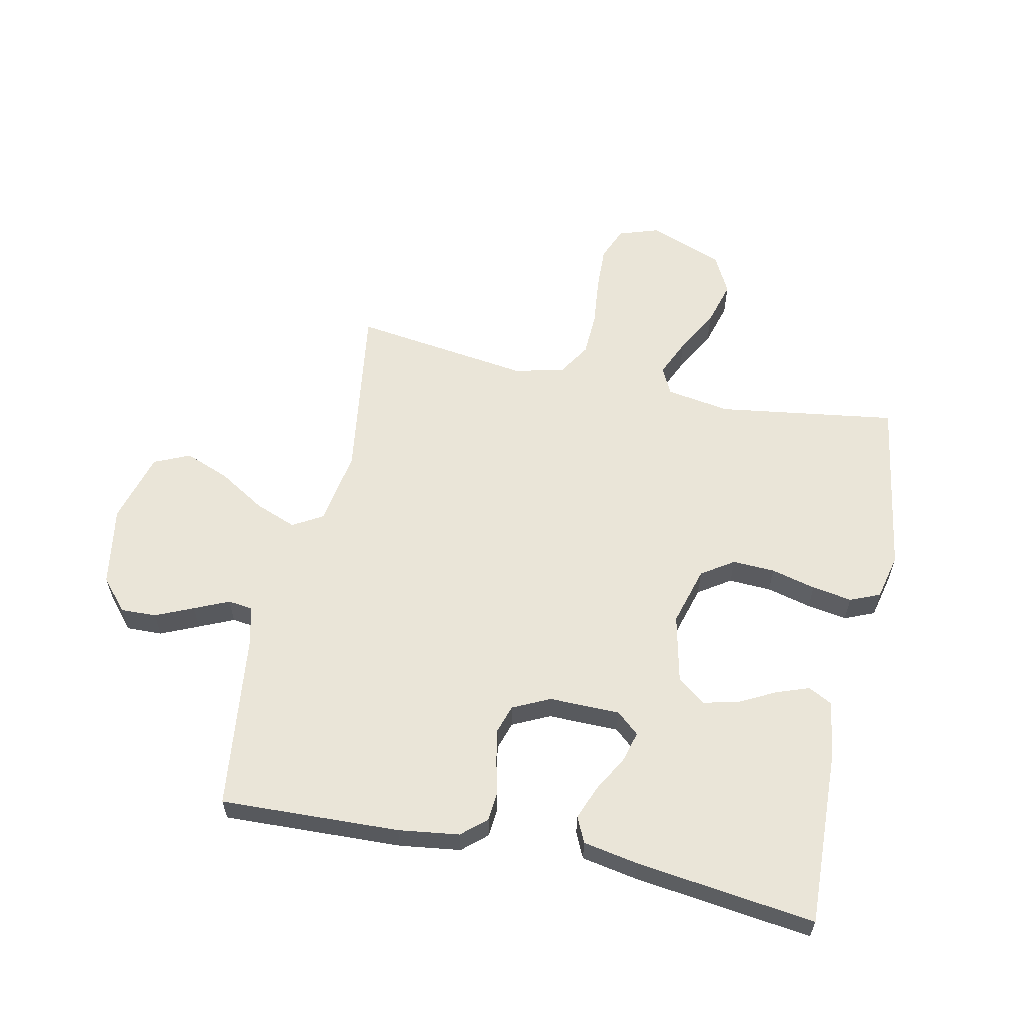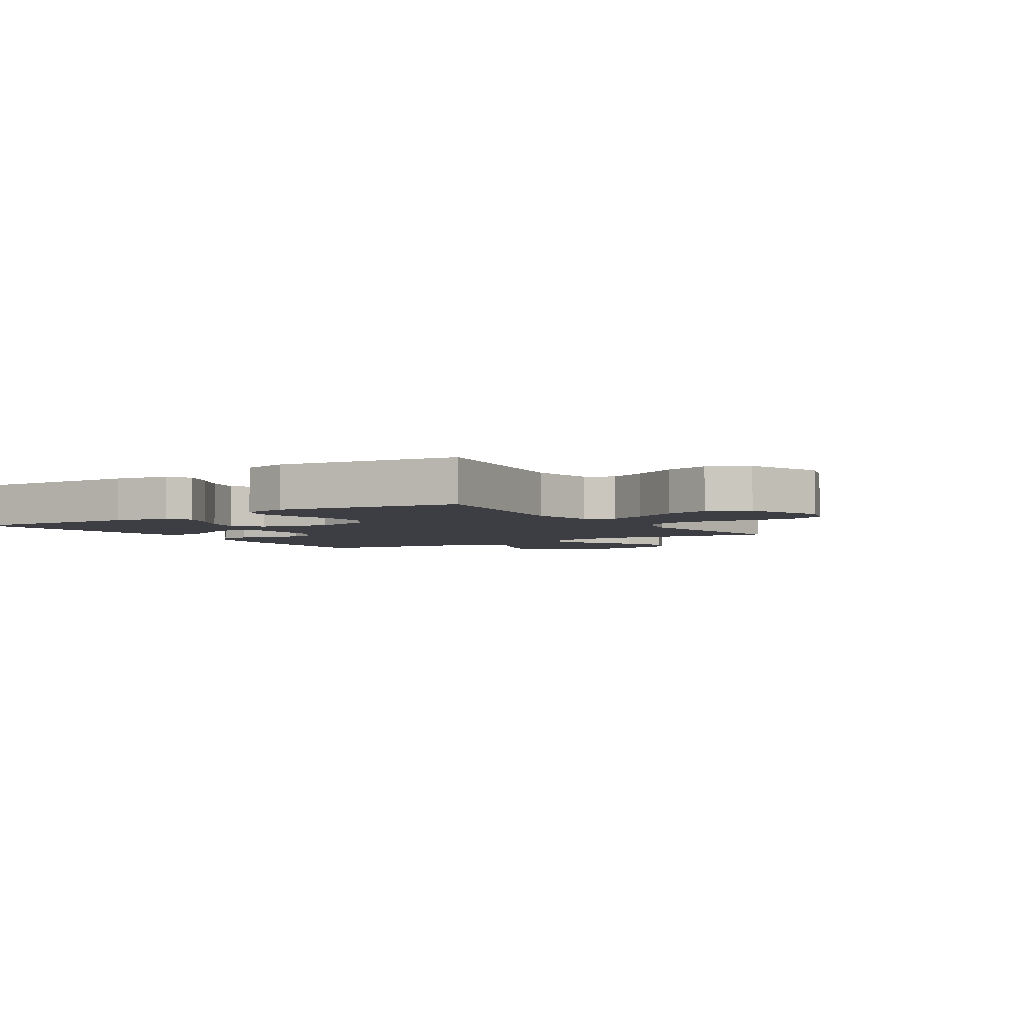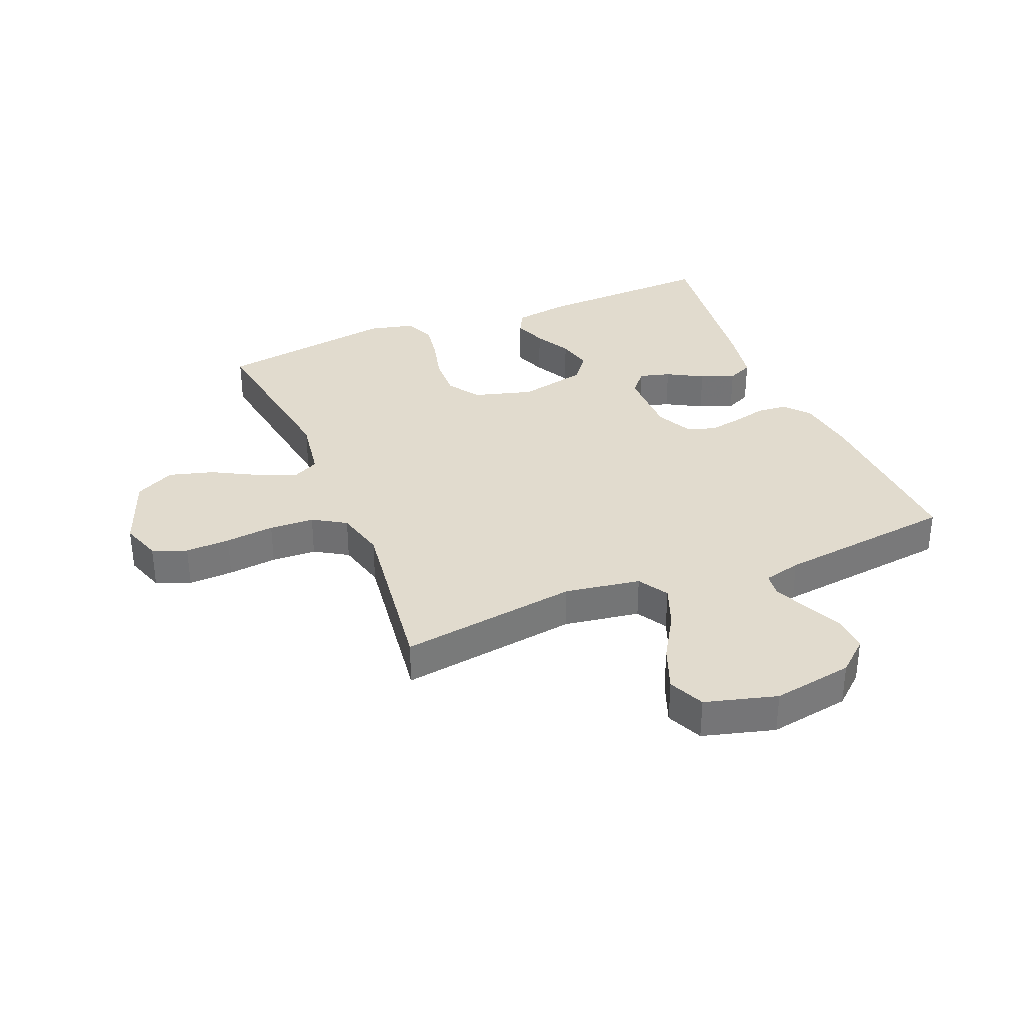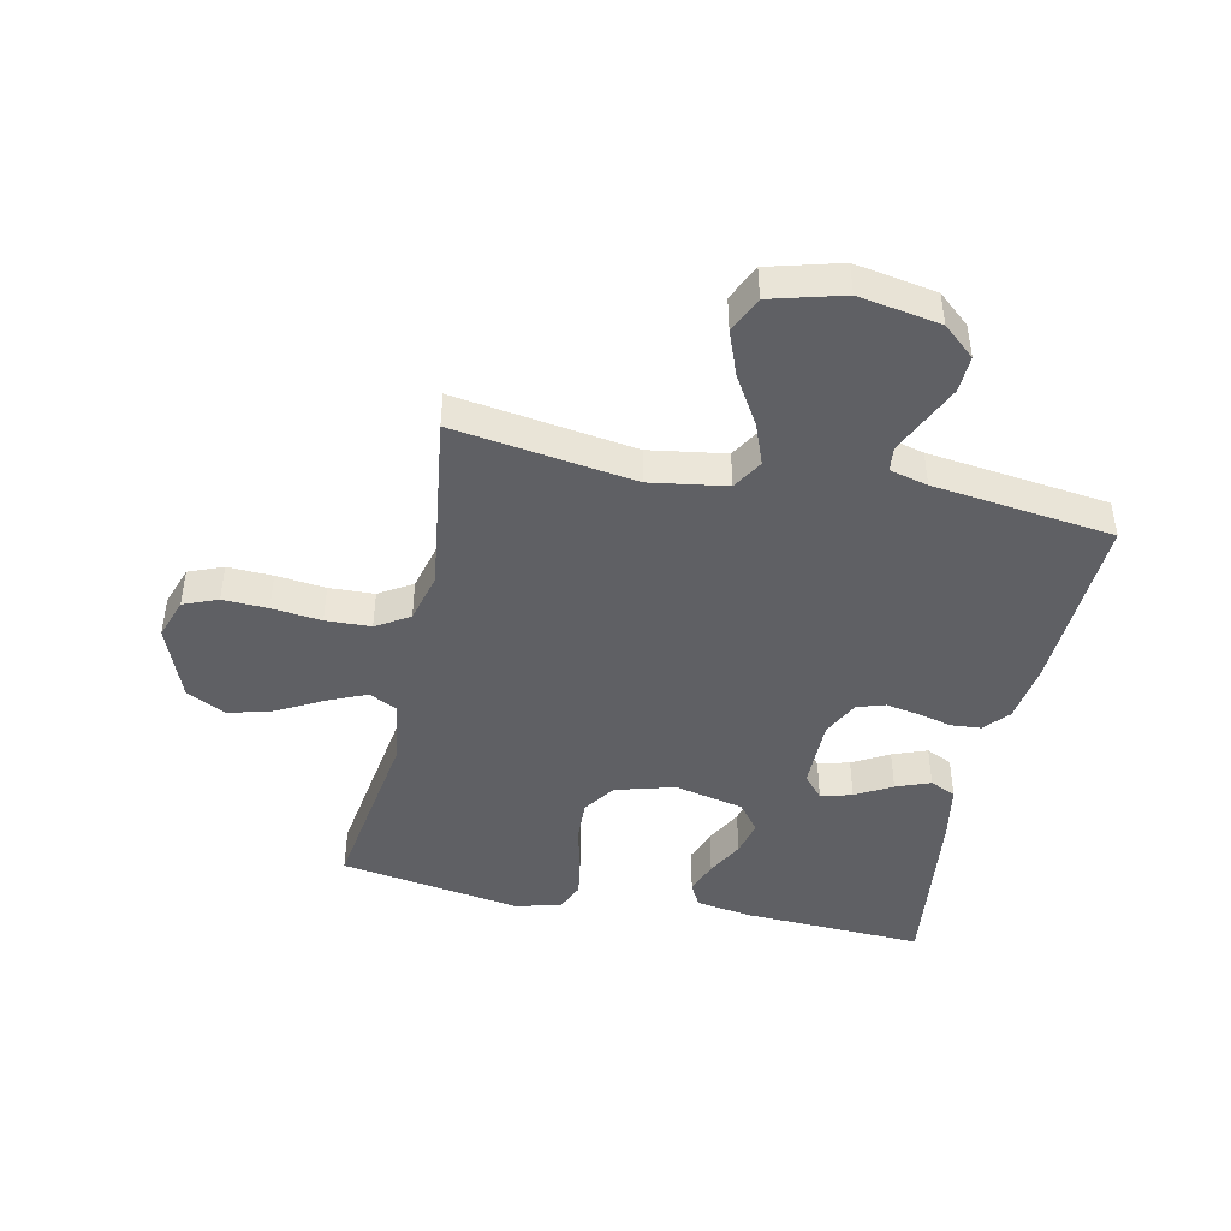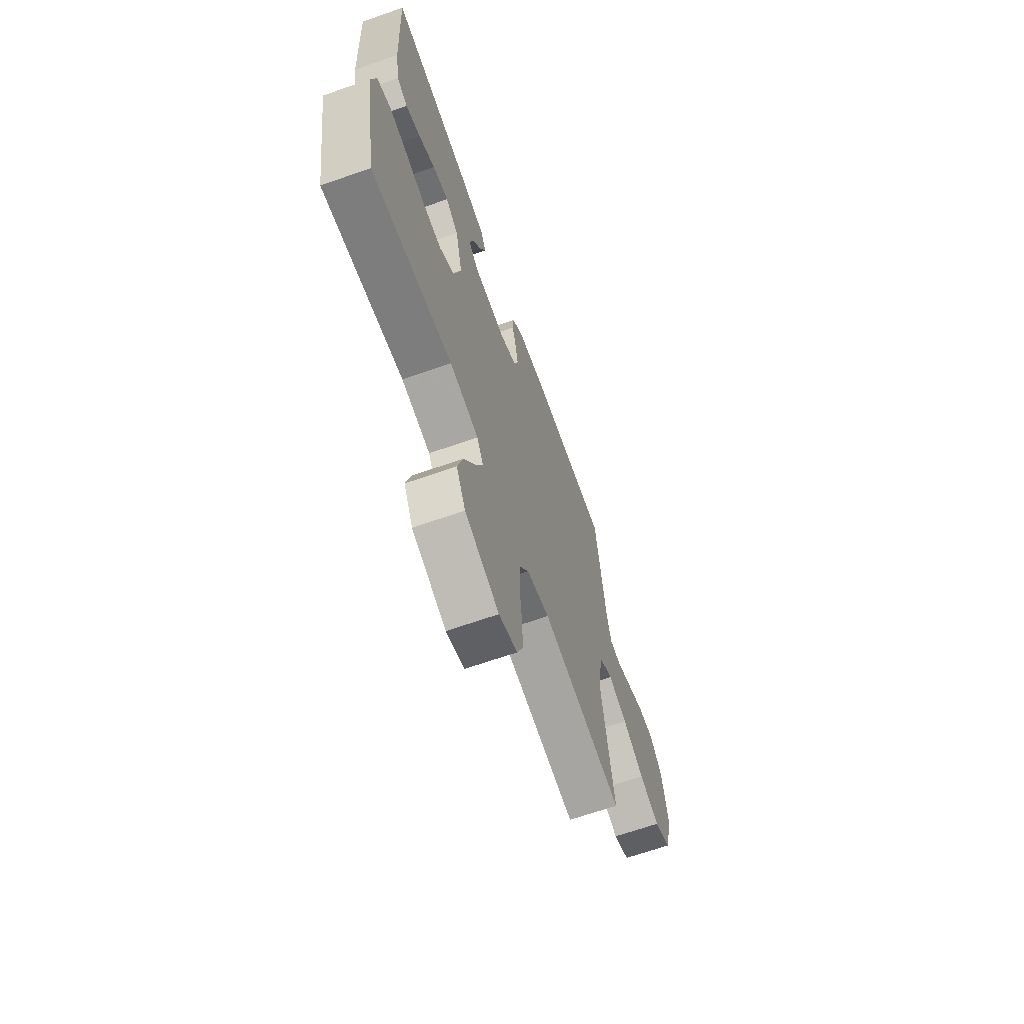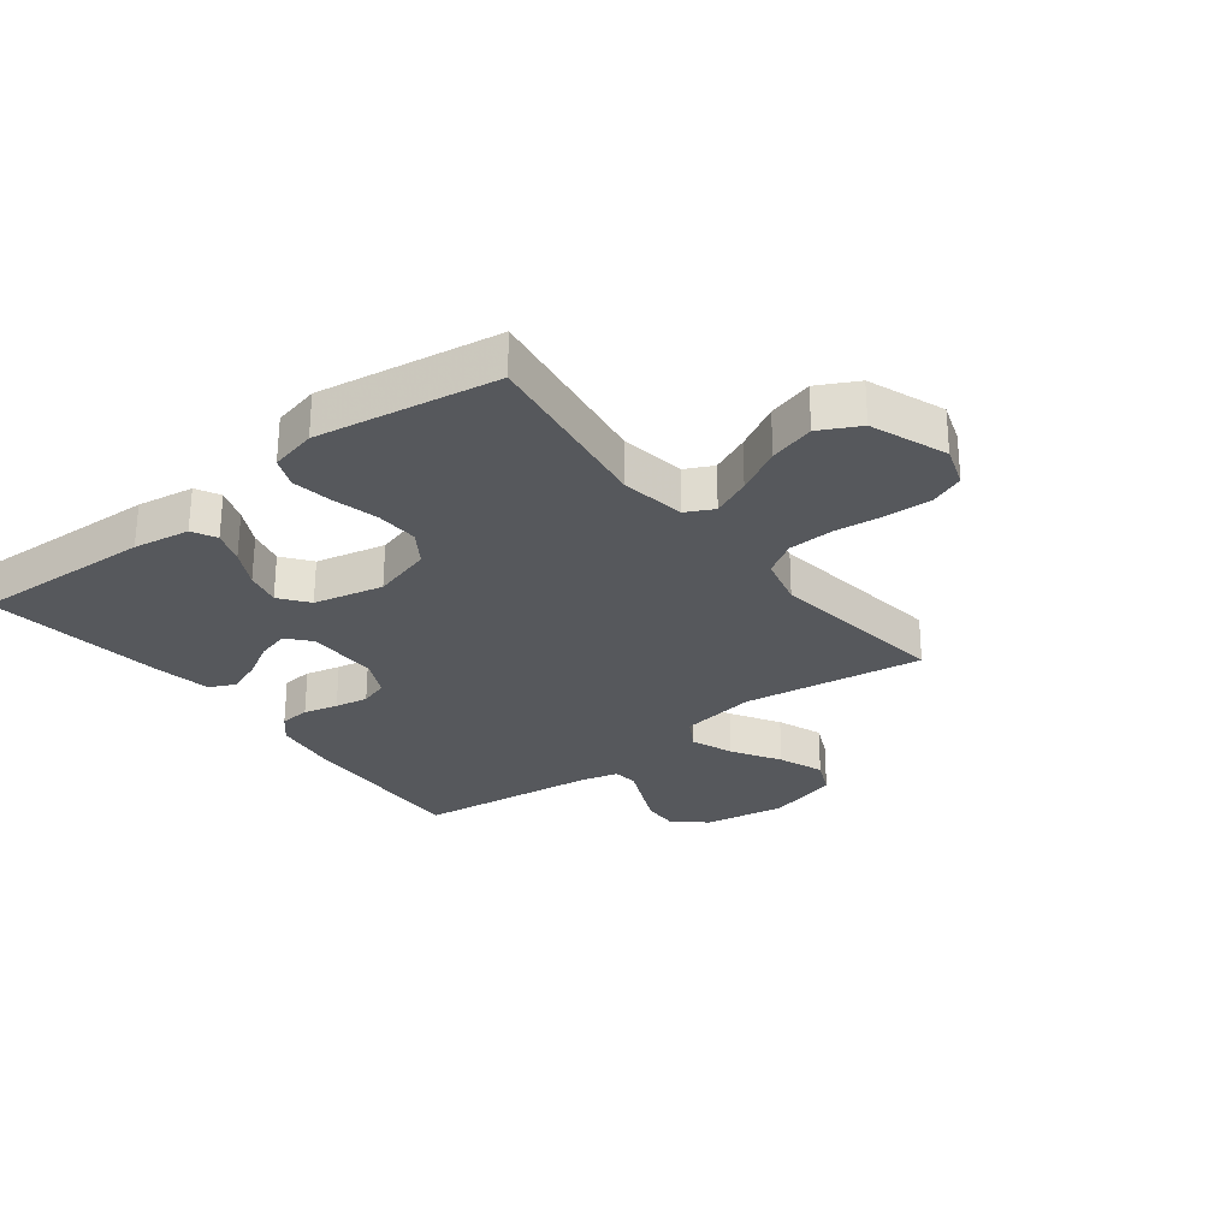
<metadata>
{"format":"obj","ext":"obj","renderer":"f3d","projection":"perspective","resolution":1024,"background":"white","views":[{"elev":59.3,"azim":12.1,"up":"+Y"},{"elev":-3.7,"azim":123.1,"up":"+Y"},{"elev":33.9,"azim":-112.4,"up":"+Y"},{"elev":-44.5,"azim":-102.2,"up":"+Y"},{"elev":-66.8,"azim":109.4,"up":"+Z"},{"elev":-27.8,"azim":127.6,"up":"+Y"}]}
</metadata>
<code>
v 0.5 0.07 0.5
v 0.488 0.07 0.2
v 0.473 0.07 0.106
v 0.433 0.07 0.085
v 0.378 0.07 0.105
v 0.317 0.07 0.137
v 0.258 0.07 0.151
v 0.211 0.07 0.115
v 0.185 0.07 0
v 0.213 0.07 -0.099
v 0.267 0.07 -0.135
v 0.338 0.07 -0.132
v 0.413 0.07 -0.113
v 0.48 0.07 -0.102
v 0.53 0.07 -0.123
v 0.548 0.07 -0.2
v 0.5 0.07 -0.5
v 0.2 0.07 -0.456
v 0.093 0.07 -0.473
v 0.07 0.07 -0.519
v 0.098 0.07 -0.583
v 0.139 0.07 -0.658
v 0.16 0.07 -0.733
v 0.126 0.07 -0.799
v 0 0.07 -0.847
v -0.068 0.07 -0.824
v -0.091 0.07 -0.767
v -0.088 0.07 -0.692
v -0.079 0.07 -0.61
v -0.082 0.07 -0.535
v -0.116 0.07 -0.48
v -0.2 0.07 -0.459
v -0.5 0.07 -0.5
v -0.456 0.07 -0.2
v -0.476 0.07 -0.073
v -0.527 0.07 -0.043
v -0.597 0.07 -0.07
v -0.676 0.07 -0.118
v -0.751 0.07 -0.147
v -0.811 0.07 -0.12
v -0.844 0.07 0
v -0.821 0.07 0.135
v -0.775 0.07 0.188
v -0.715 0.07 0.186
v -0.652 0.07 0.158
v -0.594 0.07 0.132
v -0.553 0.07 0.137
v -0.537 0.07 0.2
v -0.5 0.07 0.5
v -0.2 0.07 0.488
v -0.098 0.07 0.474
v -0.057 0.07 0.438
v -0.053 0.07 0.388
v -0.067 0.07 0.331
v -0.077 0.07 0.276
v -0.062 0.07 0.229
v 0 0.07 0.199
v 0.119 0.07 0.2
v 0.157 0.07 0.233
v 0.143 0.07 0.285
v 0.109 0.07 0.345
v 0.087 0.07 0.402
v 0.107 0.07 0.445
v 0.2 0.07 0.462
v 0.5 0 0.5
v 0.488 0 0.2
v 0.473 0 0.106
v 0.433 0 0.085
v 0.378 0 0.105
v 0.317 0 0.137
v 0.258 0 0.151
v 0.211 0 0.115
v 0.185 0 0
v 0.213 0 -0.099
v 0.267 0 -0.135
v 0.338 0 -0.132
v 0.413 0 -0.113
v 0.48 0 -0.102
v 0.53 0 -0.123
v 0.548 0 -0.2
v 0.5 0 -0.5
v 0.2 0 -0.456
v 0.093 0 -0.473
v 0.07 0 -0.519
v 0.098 0 -0.583
v 0.139 0 -0.658
v 0.16 0 -0.733
v 0.126 0 -0.799
v 0 0 -0.847
v -0.068 0 -0.824
v -0.091 0 -0.767
v -0.088 0 -0.692
v -0.079 0 -0.61
v -0.082 0 -0.535
v -0.116 0 -0.48
v -0.2 0 -0.459
v -0.5 0 -0.5
v -0.456 0 -0.2
v -0.476 0 -0.073
v -0.527 0 -0.043
v -0.597 0 -0.07
v -0.676 0 -0.118
v -0.751 0 -0.147
v -0.811 0 -0.12
v -0.844 0 0
v -0.821 0 0.135
v -0.775 0 0.188
v -0.715 0 0.186
v -0.652 0 0.158
v -0.594 0 0.132
v -0.553 0 0.137
v -0.537 0 0.2
v -0.5 0 0.5
v -0.2 0 0.488
v -0.098 0 0.474
v -0.057 0 0.438
v -0.053 0 0.388
v -0.067 0 0.331
v -0.077 0 0.276
v -0.062 0 0.229
v 0 0 0.199
v 0.119 0 0.2
v 0.157 0 0.233
v 0.143 0 0.285
v 0.109 0 0.345
v 0.087 0 0.402
v 0.107 0 0.445
v 0.2 0 0.462
f 4 5 6
f 3 4 6
f 2 3 6
f 1 2 6
f 64 1 6
f 63 64 6
f 62 63 6
f 61 62 6
f 60 61 6
f 59 60 6 7
f 58 59 7 8
f 57 58 8 9
f 56 57 9 10
f 52 53 54
f 51 52 54
f 50 51 54
f 49 50 54
f 48 49 54
f 47 48 54 55
f 44 45 46
f 43 44 46
f 42 43 46
f 41 42 46
f 40 41 46
f 39 40 46
f 38 39 46
f 37 38 46
f 36 37 46 47
f 47 55 56
f 36 47 56
f 35 36 56
f 32 33 34
f 35 56 10
f 34 35 10
f 32 34 10
f 31 32 10
f 27 28 29
f 26 27 29
f 25 26 29
f 24 25 29
f 23 24 29
f 22 23 29
f 21 22 29
f 20 21 29 30
f 16 17 18
f 15 16 18
f 14 15 18
f 13 14 18
f 12 13 18
f 11 12 18 19
f 10 11 19
f 20 30 31
f 19 20 31
f 10 19 31
f 70 69 68
f 70 68 67
f 70 67 66
f 70 66 65
f 70 65 128
f 70 128 127
f 70 127 126
f 70 126 125
f 70 125 124
f 71 70 124 123
f 72 71 123 122
f 73 72 122 121
f 74 73 121 120
f 118 117 116
f 118 116 115
f 118 115 114
f 118 114 113
f 118 113 112
f 119 118 112 111
f 110 109 108
f 110 108 107
f 110 107 106
f 110 106 105
f 110 105 104
f 110 104 103
f 110 103 102
f 110 102 101
f 111 110 101 100
f 120 119 111
f 120 111 100
f 120 100 99
f 98 97 96
f 74 120 99
f 74 99 98
f 74 98 96
f 74 96 95
f 93 92 91
f 93 91 90
f 93 90 89
f 93 89 88
f 93 88 87
f 93 87 86
f 93 86 85
f 94 93 85 84
f 82 81 80
f 82 80 79
f 82 79 78
f 82 78 77
f 82 77 76
f 83 82 76 75
f 83 75 74
f 95 94 84
f 95 84 83
f 95 83 74
f 1 65 66 2
f 2 66 67 3
f 3 67 68 4
f 4 68 69 5
f 5 69 70 6
f 6 70 71 7
f 7 71 72 8
f 8 72 73 9
f 9 73 74 10
f 10 74 75 11
f 11 75 76 12
f 12 76 77 13
f 13 77 78 14
f 14 78 79 15
f 15 79 80 16
f 16 80 81 17
f 17 81 82 18
f 18 82 83 19
f 19 83 84 20
f 20 84 85 21
f 21 85 86 22
f 22 86 87 23
f 23 87 88 24
f 24 88 89 25
f 25 89 90 26
f 26 90 91 27
f 27 91 92 28
f 28 92 93 29
f 29 93 94 30
f 30 94 95 31
f 31 95 96 32
f 32 96 97 33
f 33 97 98 34
f 34 98 99 35
f 35 99 100 36
f 36 100 101 37
f 37 101 102 38
f 38 102 103 39
f 39 103 104 40
f 40 104 105 41
f 41 105 106 42
f 42 106 107 43
f 43 107 108 44
f 44 108 109 45
f 45 109 110 46
f 46 110 111 47
f 47 111 112 48
f 48 112 113 49
f 49 113 114 50
f 50 114 115 51
f 51 115 116 52
f 52 116 117 53
f 53 117 118 54
f 54 118 119 55
f 55 119 120 56
f 56 120 121 57
f 57 121 122 58
f 58 122 123 59
f 59 123 124 60
f 60 124 125 61
f 61 125 126 62
f 62 126 127 63
f 63 127 128 64
f 64 128 65 1

</code>
